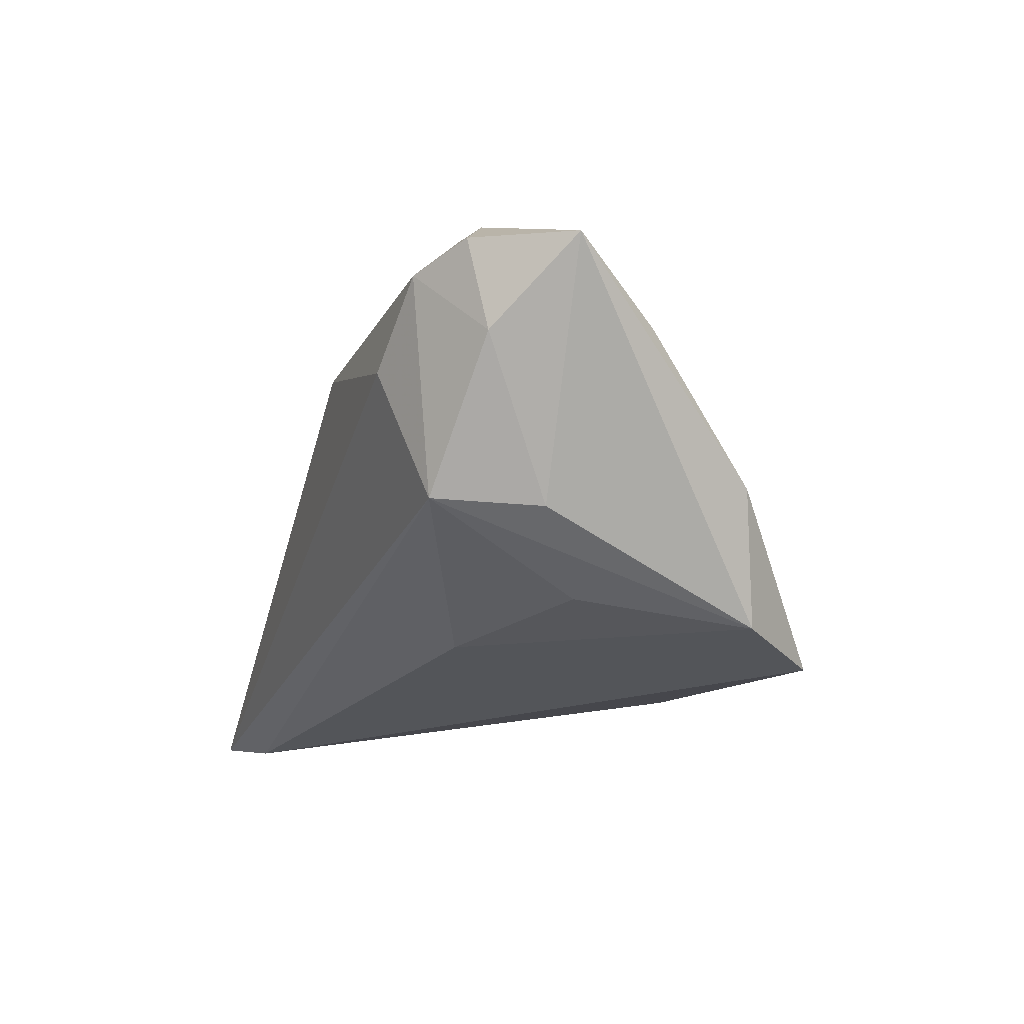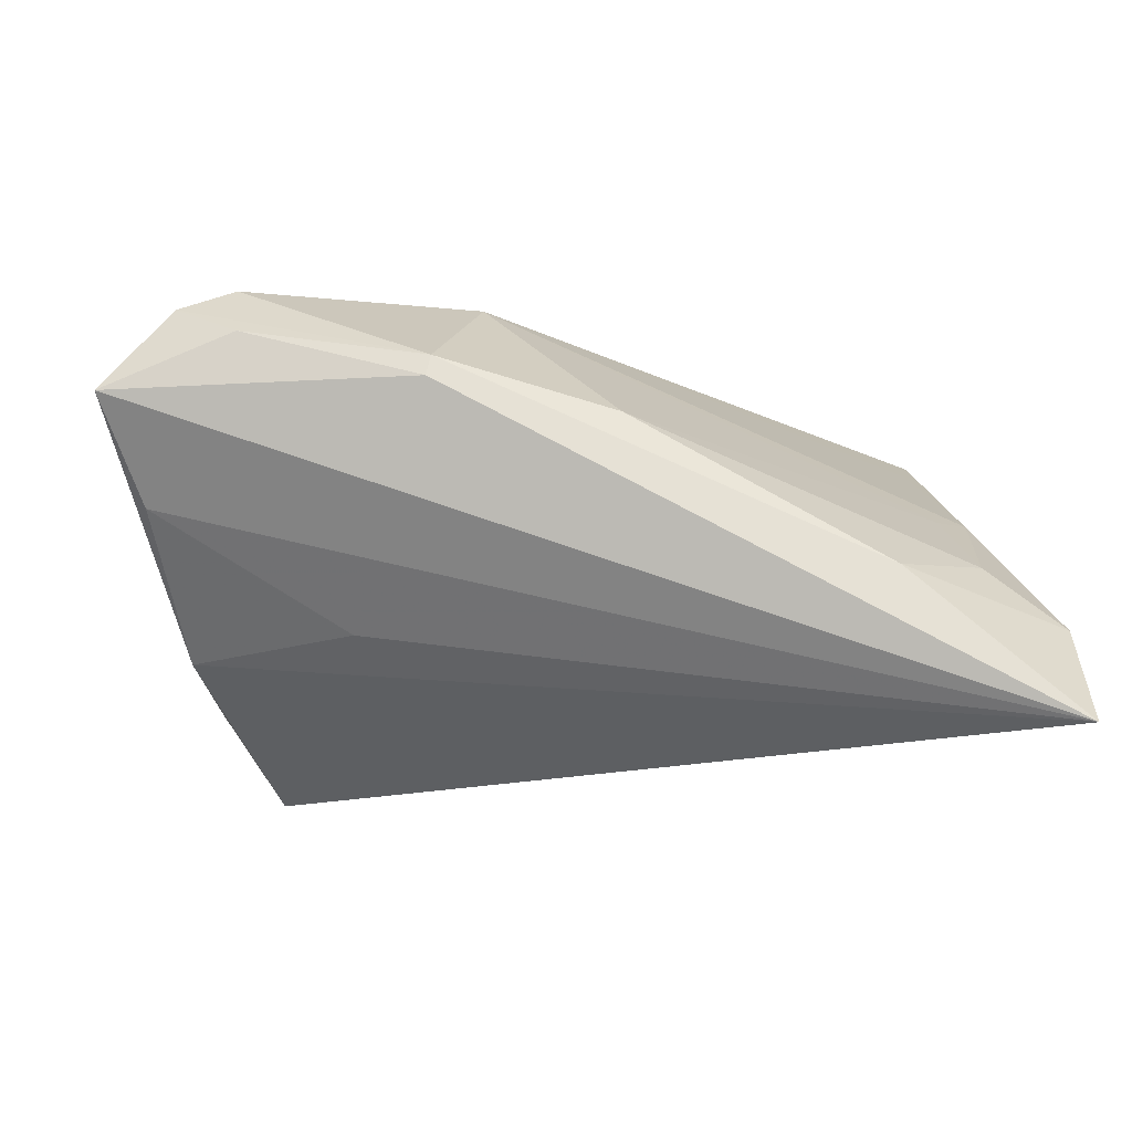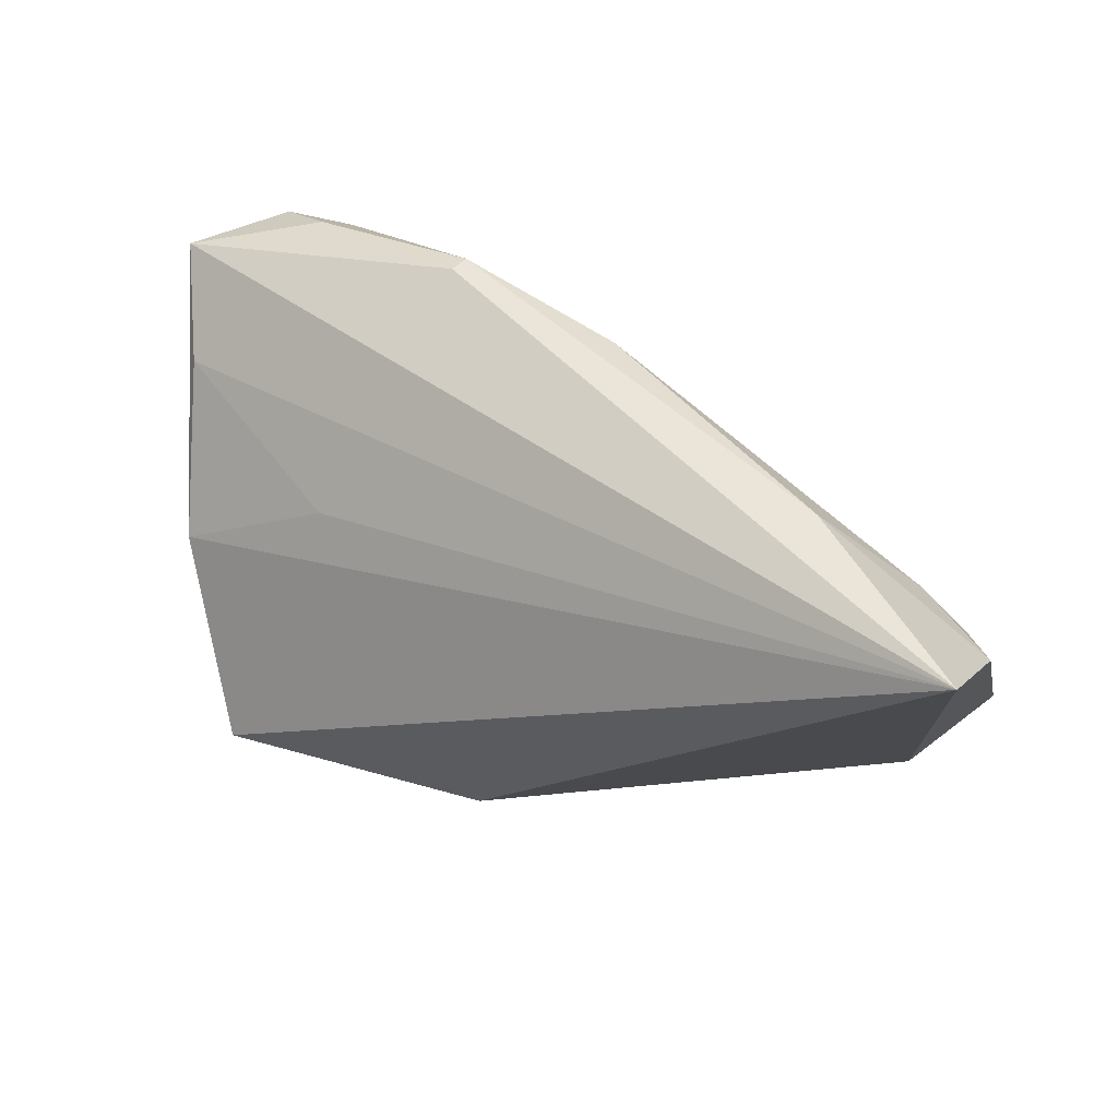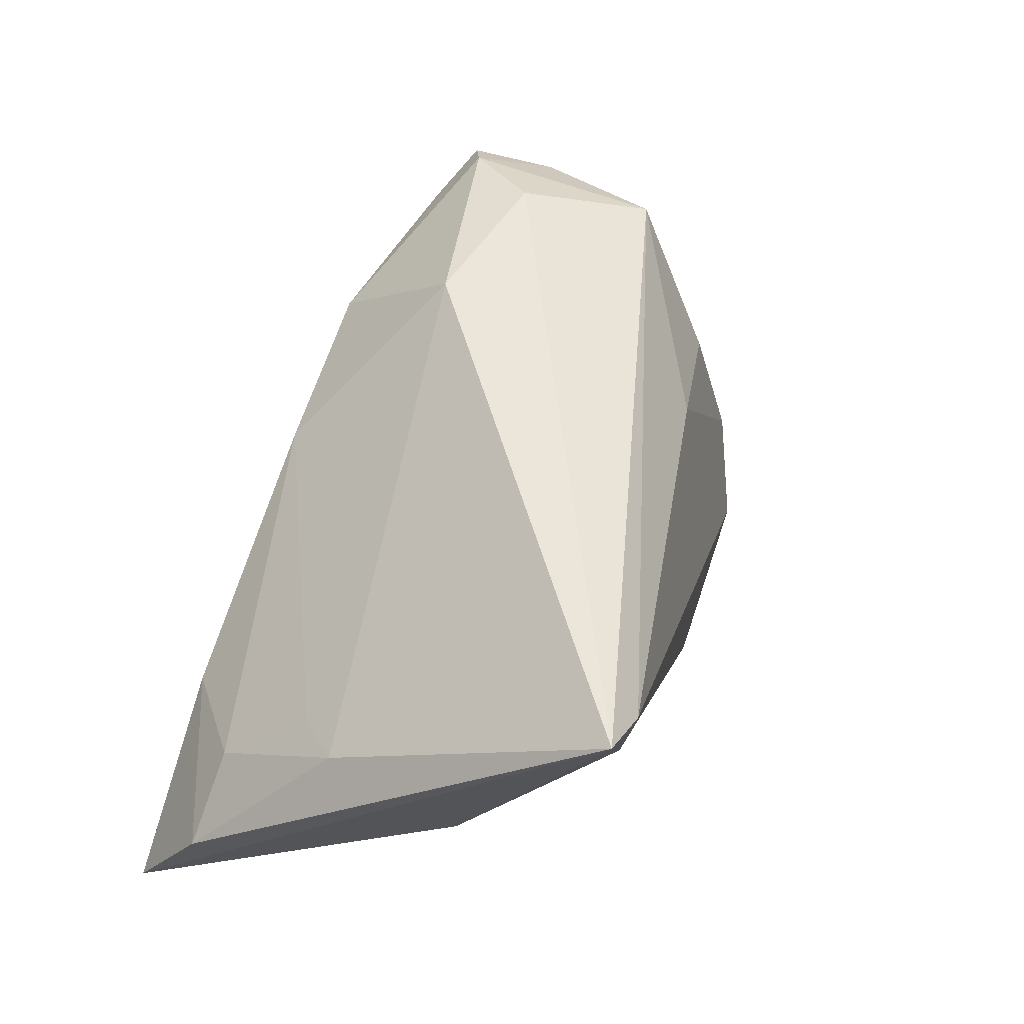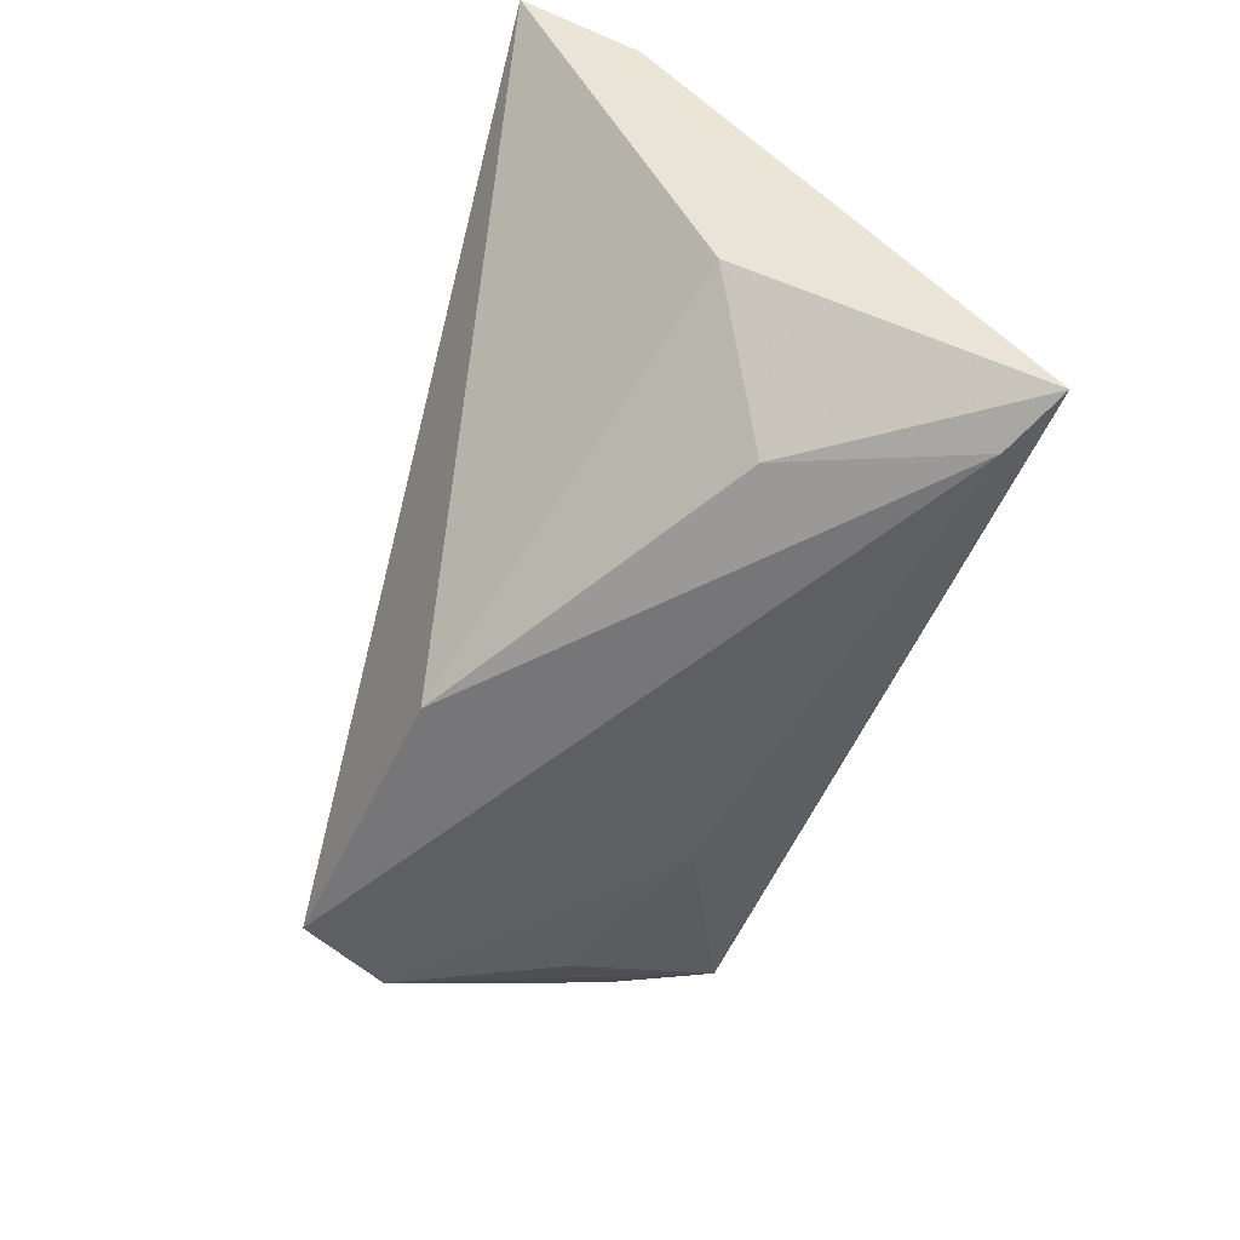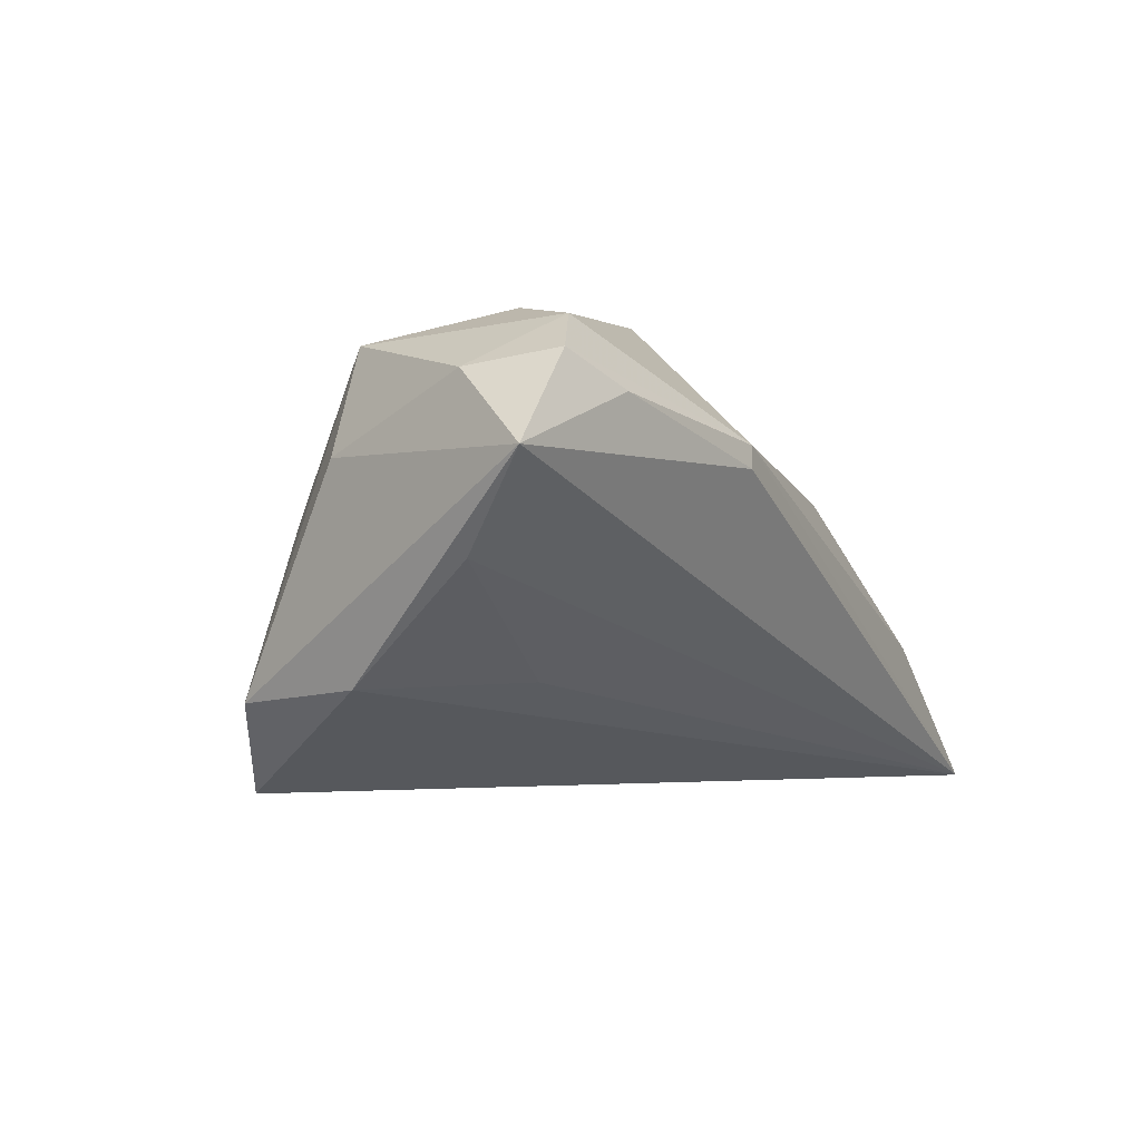
<metadata>
{"format":"obj","ext":"obj","renderer":"f3d","projection":"perspective","resolution":1024,"background":"white","views":[{"elev":-7.8,"azim":71.2,"up":"+Y"},{"elev":-20.0,"azim":174.9,"up":"+Z"},{"elev":46.5,"azim":-155.9,"up":"+Y"},{"elev":47.5,"azim":-69.1,"up":"+Z"},{"elev":-60.5,"azim":-106.4,"up":"+Y"},{"elev":-1.0,"azim":117.1,"up":"+Z"}]}
</metadata>
<code>
v 0.01325 0.01263 0.02576
v 0.05052 0.01174 0.01788
v -0.05143 0.03017 -0.0282
v 0.0463 -0.00332 -0.01416
v 0.05666 0.02174 0.009598
v 0.03435 0.009656 0.02576
v -0.05222 0.02088 -0.015
v -0.04081 -0.03167 0.022
v 0.02026 0.03017 0.009021
v 0.03777 -0.01551 0.003593
v 0.003987 -0.0255 -0.02119
v 0.02731 0.008299 -0.01373
v -0.04826 -0.0311 0.02576
v -0.03186 -0.02734 0.002215
v 0.0459 -0.006241 0.009761
v 0.03551 -0.02283 -0.02629
v -0.03123 0.02959 -0.01086
v 0.04176 0.01927 0.02375
v -0.04127 0.008888 0.002127
v -0.04286 0.02022 -0.007605
v -0.04606 0.003714 0.003762
v 0.01973 0.02996 0.0116
v 0.04119 0.02564 0.01567
v -0.001342 0.02887 0.006141
v 0.05114 0.01299 -0.000906
v 0.04169 -0.005363 0.02177
v 0.04336 -0.01879 -0.01593
v 0.01695 -0.01974 0.01111
v -0.04526 -0.02065 0.02026
v 0.0483 0.02223 0.0196
v -0.04417 -0.01135 -0.005067
f 4 16 3
f 3 16 11
f 18 22 1
f 25 3 5
f 5 4 25
f 13 3 31
f 3 11 31
f 16 28 8
f 8 11 16
f 8 26 13
f 8 28 26
f 26 28 10
f 5 3 9
f 3 22 9
f 7 3 13
f 21 7 13
f 20 7 21
f 1 22 24
f 2 18 26
f 2 15 5
f 26 15 2
f 26 18 6
f 6 18 1
f 13 26 6
f 6 1 13
f 22 18 30
f 30 2 5
f 18 2 30
f 12 4 3
f 3 25 12
f 12 25 4
f 13 31 14
f 14 31 11
f 14 8 13
f 11 8 14
f 27 15 26
f 26 10 27
f 16 4 27
f 27 28 16
f 27 10 28
f 27 4 5
f 5 15 27
f 13 1 29
f 29 21 13
f 1 21 29
f 20 21 19
f 19 24 20
f 19 21 1
f 1 24 19
f 20 24 17
f 3 7 17
f 17 7 20
f 17 22 3
f 17 24 22
f 23 30 5
f 22 30 23
f 5 9 23
f 23 9 22

</code>
